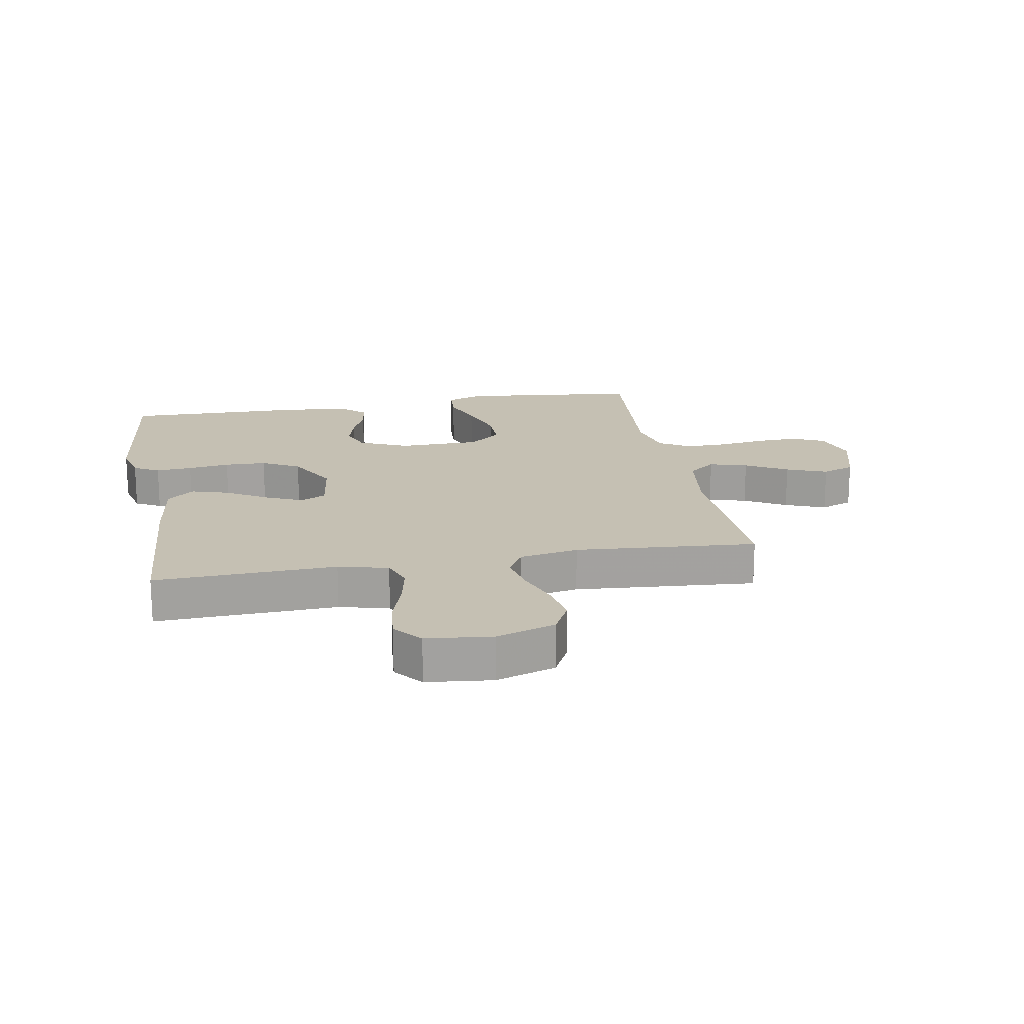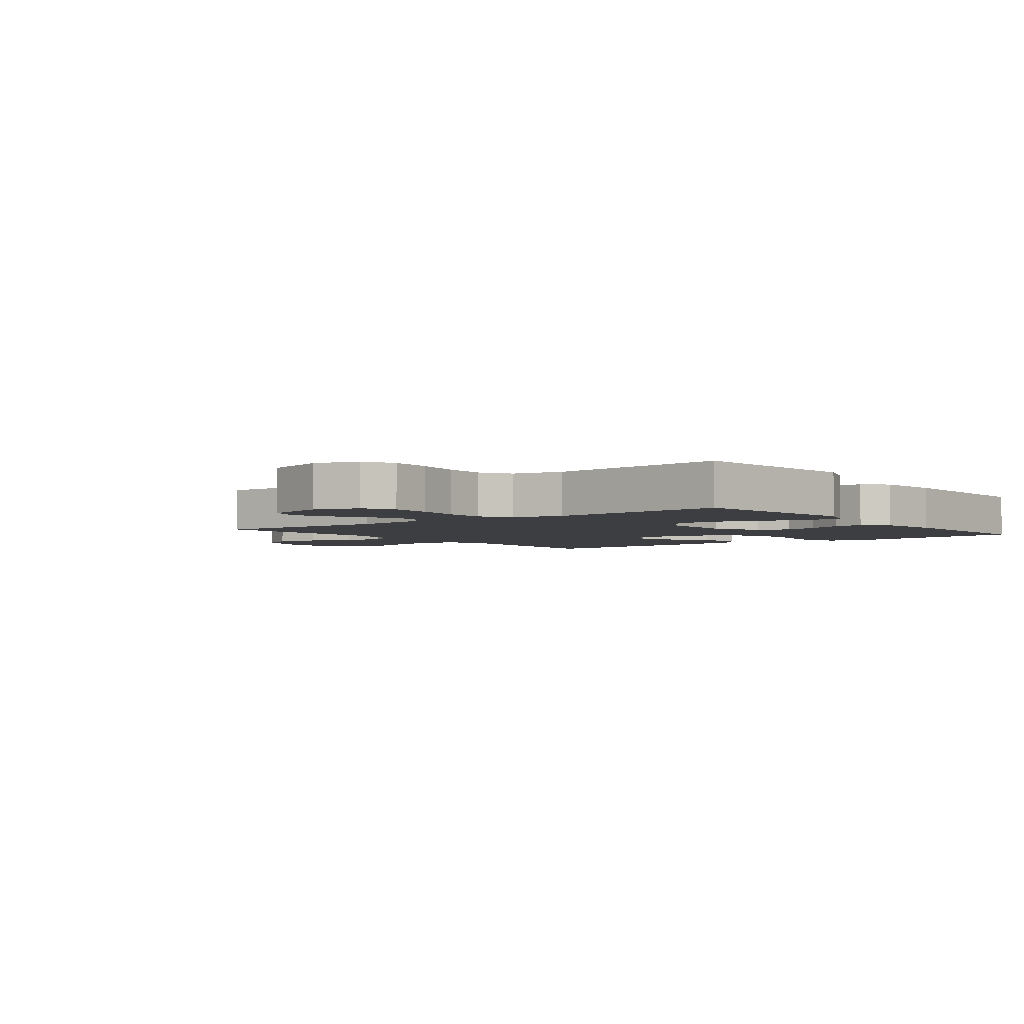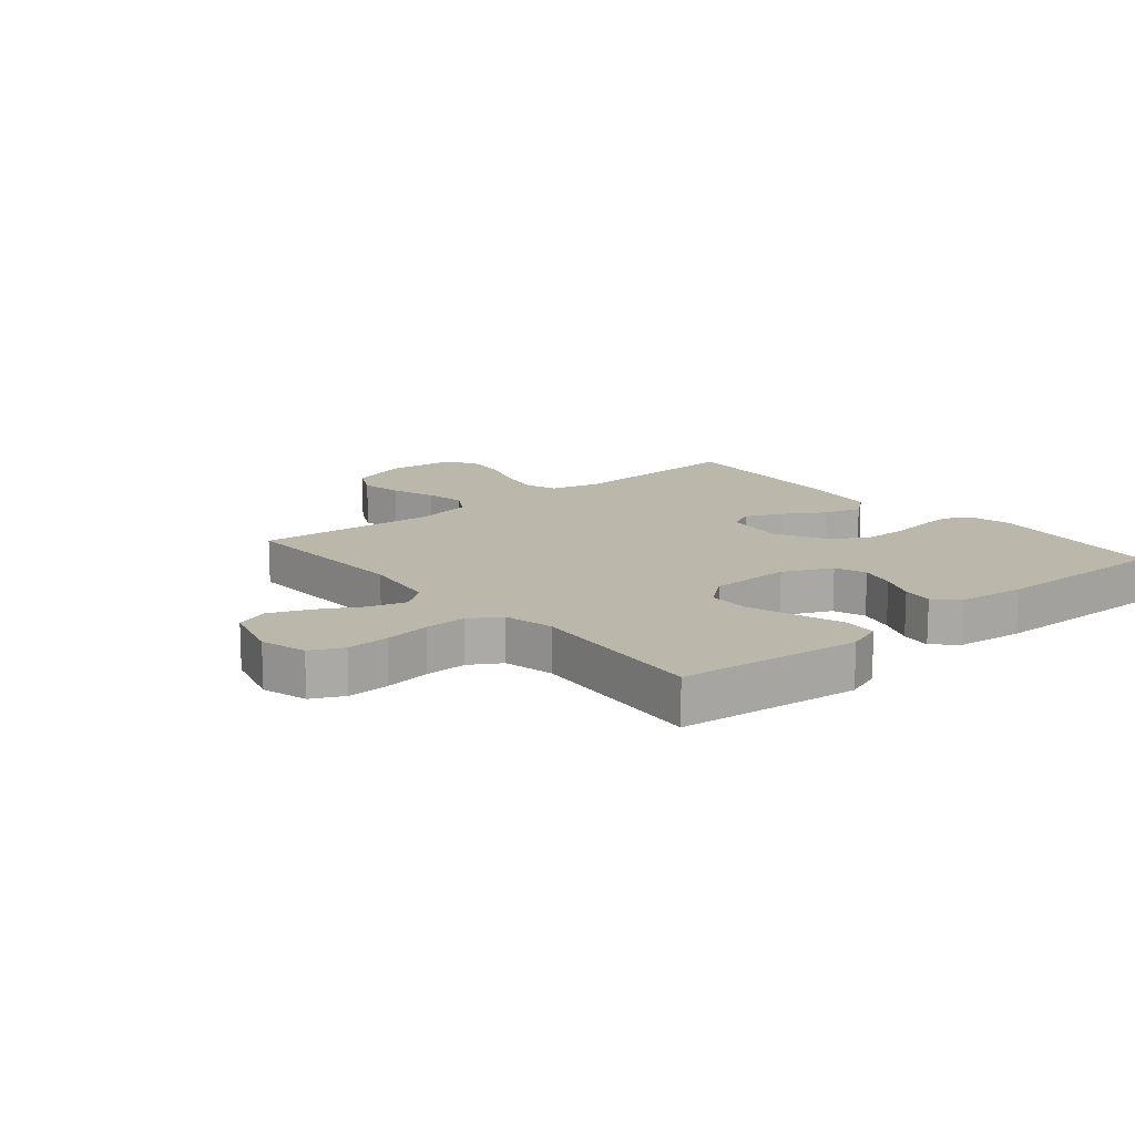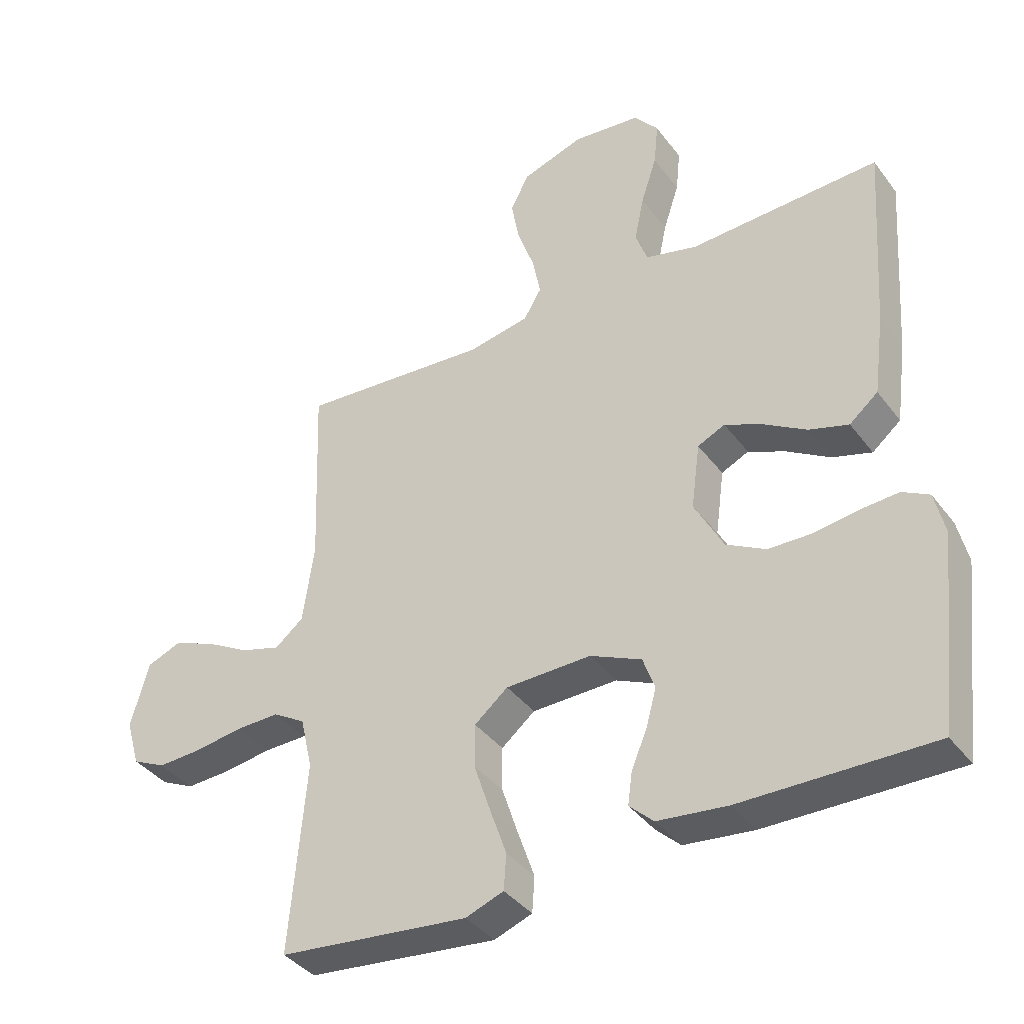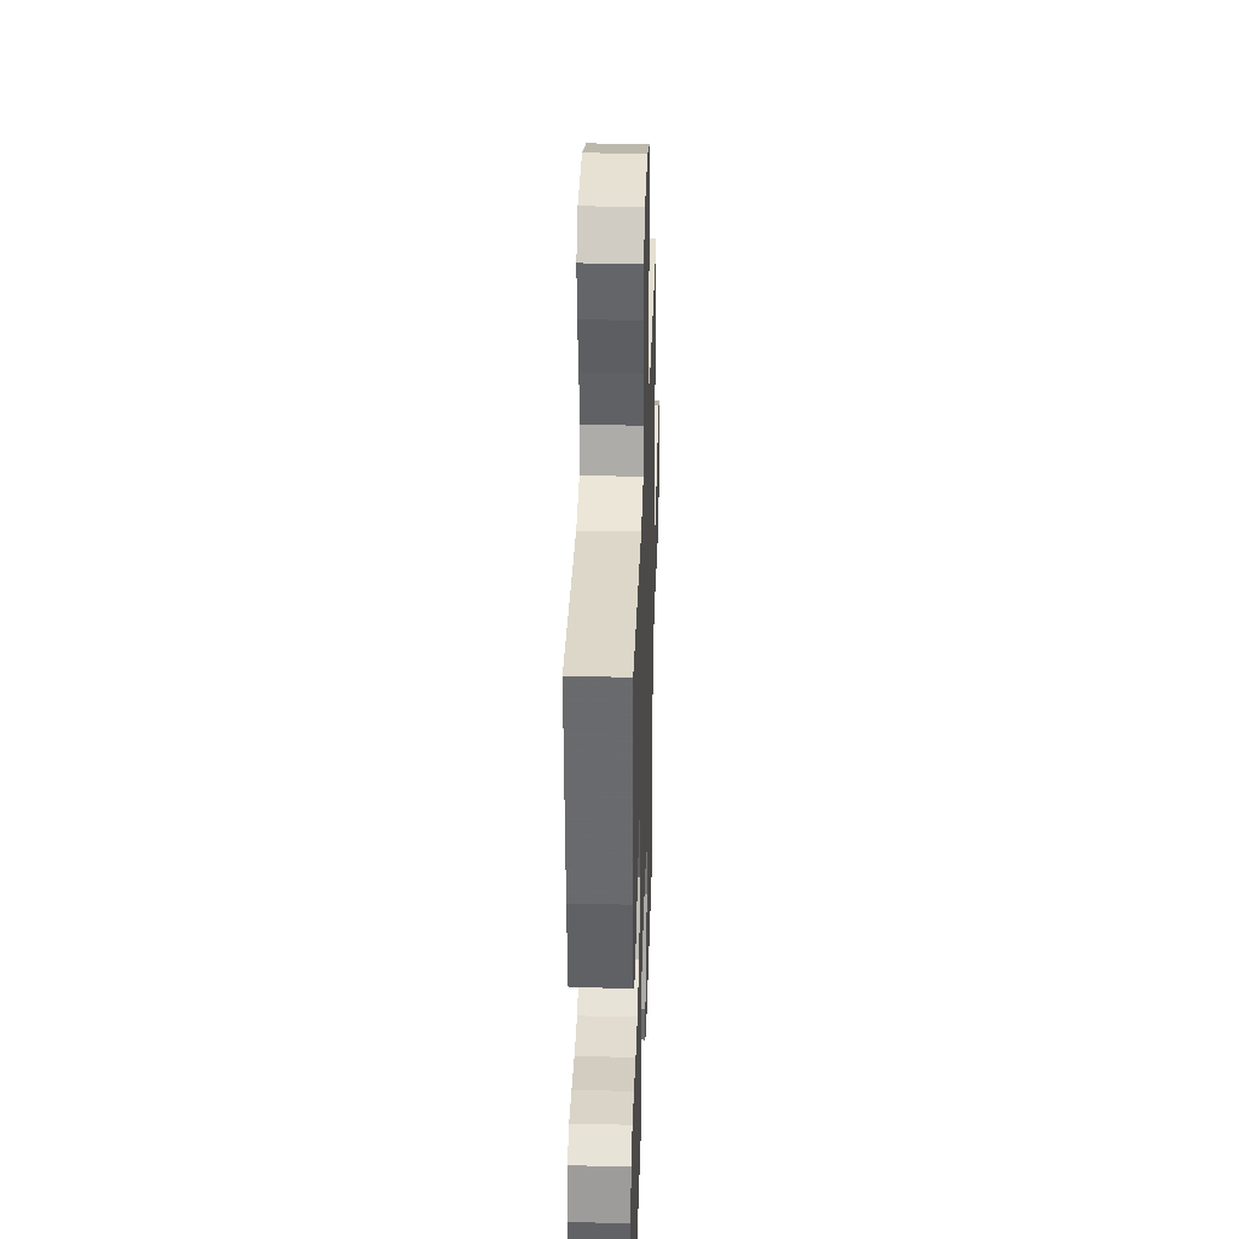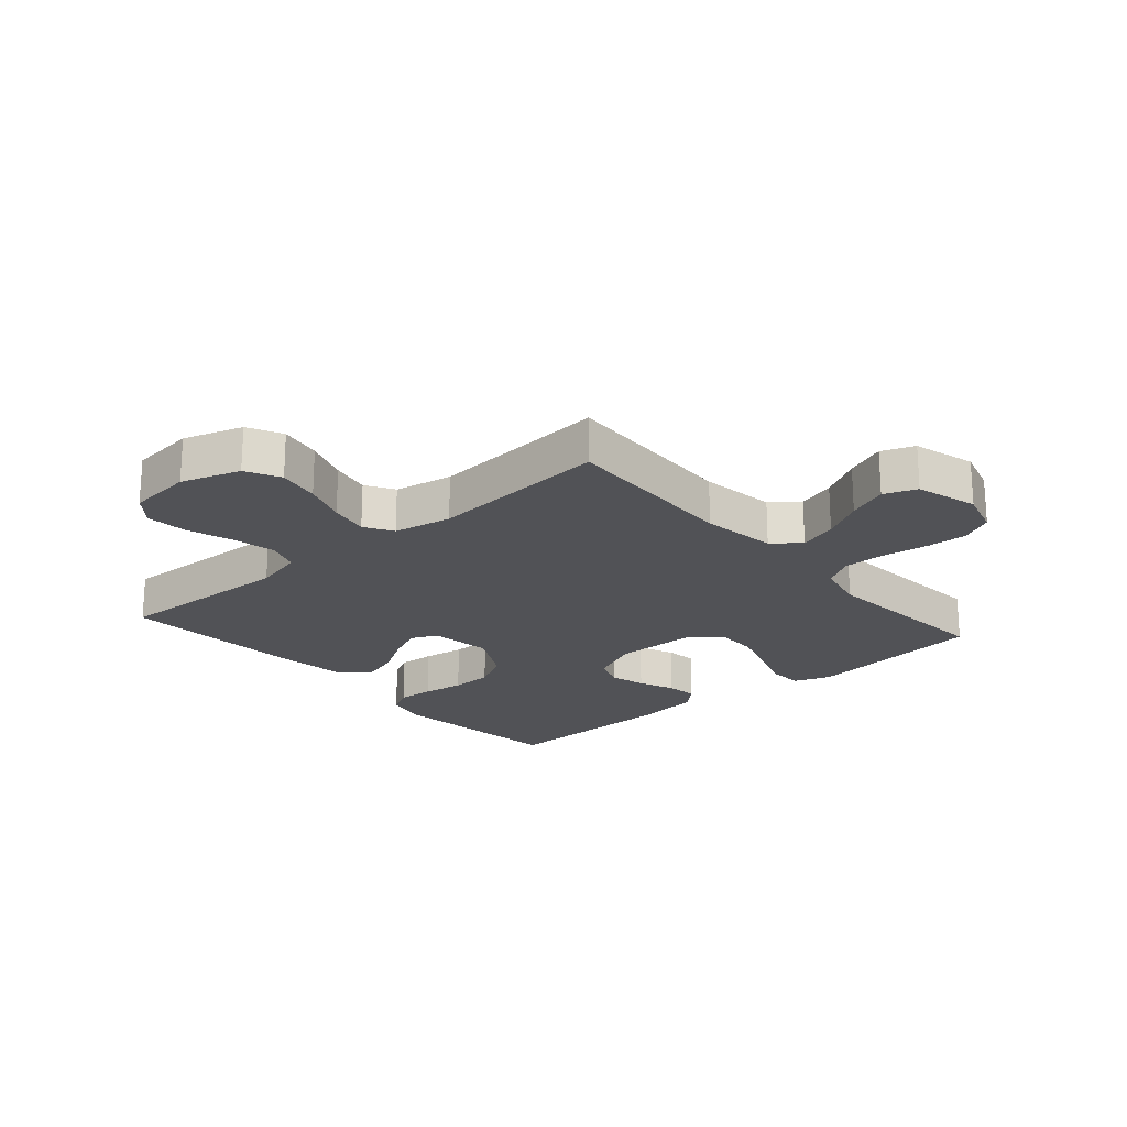
<metadata>
{"format":"obj","ext":"obj","renderer":"f3d","projection":"perspective","resolution":1024,"background":"white","views":[{"elev":18.1,"azim":-10.3,"up":"+Y"},{"elev":-3.5,"azim":127.8,"up":"+Y"},{"elev":14.3,"azim":140.0,"up":"+Y"},{"elev":-38.6,"azim":-147.3,"up":"+Z"},{"elev":32.6,"azim":-88.1,"up":"+Z"},{"elev":-21.3,"azim":41.0,"up":"+Y"}]}
</metadata>
<code>
v 0.5 0.07 -0.5
v 0.2 0.07 -0.534
v 0.14 0.07 -0.512
v 0.136 0.07 -0.456
v 0.162 0.07 -0.381
v 0.188 0.07 -0.302
v 0.188 0.07 -0.233
v 0.135 0.07 -0.19
v 0 0.07 -0.188
v -0.081 0.07 -0.225
v -0.1 0.07 -0.277
v -0.084 0.07 -0.336
v -0.059 0.07 -0.395
v -0.052 0.07 -0.446
v -0.09 0.07 -0.482
v -0.2 0.07 -0.495
v -0.5 0.07 -0.5
v -0.535 0.07 -0.2
v -0.519 0.07 -0.131
v -0.477 0.07 -0.108
v -0.417 0.07 -0.112
v -0.348 0.07 -0.122
v -0.279 0.07 -0.12
v -0.217 0.07 -0.086
v -0.171 0.07 0
v -0.185 0.07 0.103
v -0.228 0.07 0.123
v -0.288 0.07 0.096
v -0.355 0.07 0.055
v -0.417 0.07 0.036
v -0.462 0.07 0.073
v -0.479 0.07 0.2
v -0.5 0.07 0.5
v -0.2 0.07 0.488
v -0.118 0.07 0.509
v -0.099 0.07 0.562
v -0.114 0.07 0.634
v -0.139 0.07 0.71
v -0.146 0.07 0.779
v -0.108 0.07 0.826
v 0 0.07 0.838
v 0.098 0.07 0.806
v 0.127 0.07 0.749
v 0.114 0.07 0.679
v 0.088 0.07 0.606
v 0.075 0.07 0.541
v 0.103 0.07 0.494
v 0.2 0.07 0.476
v 0.5 0.07 0.5
v 0.489 0.07 0.2
v 0.507 0.07 0.075
v 0.552 0.07 0.039
v 0.615 0.07 0.058
v 0.684 0.07 0.097
v 0.751 0.07 0.124
v 0.805 0.07 0.103
v 0.834 0.07 0
v 0.812 0.07 -0.075
v 0.759 0.07 -0.101
v 0.689 0.07 -0.098
v 0.613 0.07 -0.087
v 0.544 0.07 -0.086
v 0.493 0.07 -0.117
v 0.474 0.07 -0.2
v 0.5 0 -0.5
v 0.2 0 -0.534
v 0.14 0 -0.512
v 0.136 0 -0.456
v 0.162 0 -0.381
v 0.188 0 -0.302
v 0.188 0 -0.233
v 0.135 0 -0.19
v 0 0 -0.188
v -0.081 0 -0.225
v -0.1 0 -0.277
v -0.084 0 -0.336
v -0.059 0 -0.395
v -0.052 0 -0.446
v -0.09 0 -0.482
v -0.2 0 -0.495
v -0.5 0 -0.5
v -0.535 0 -0.2
v -0.519 0 -0.131
v -0.477 0 -0.108
v -0.417 0 -0.112
v -0.348 0 -0.122
v -0.279 0 -0.12
v -0.217 0 -0.086
v -0.171 0 0
v -0.185 0 0.103
v -0.228 0 0.123
v -0.288 0 0.096
v -0.355 0 0.055
v -0.417 0 0.036
v -0.462 0 0.073
v -0.479 0 0.2
v -0.5 0 0.5
v -0.2 0 0.488
v -0.118 0 0.509
v -0.099 0 0.562
v -0.114 0 0.634
v -0.139 0 0.71
v -0.146 0 0.779
v -0.108 0 0.826
v 0 0 0.838
v 0.098 0 0.806
v 0.127 0 0.749
v 0.114 0 0.679
v 0.088 0 0.606
v 0.075 0 0.541
v 0.103 0 0.494
v 0.2 0 0.476
v 0.5 0 0.5
v 0.489 0 0.2
v 0.507 0 0.075
v 0.552 0 0.039
v 0.615 0 0.058
v 0.684 0 0.097
v 0.751 0 0.124
v 0.805 0 0.103
v 0.834 0 0
v 0.812 0 -0.075
v 0.759 0 -0.101
v 0.689 0 -0.098
v 0.613 0 -0.087
v 0.544 0 -0.086
v 0.493 0 -0.117
v 0.474 0 -0.2
f 59 60 61
f 58 59 61
f 57 58 61
f 56 57 61
f 55 56 61
f 54 55 61
f 53 54 61
f 52 53 61 62
f 51 52 62 63
f 48 49 50
f 51 63 64
f 50 51 64
f 48 50 64
f 47 48 64
f 43 44 45
f 42 43 45
f 41 42 45
f 40 41 45
f 39 40 45
f 38 39 45
f 37 38 45
f 36 37 45 46
f 47 64 1
f 46 47 1
f 36 46 1
f 35 36 1
f 32 33 34
f 31 32 34
f 30 31 34
f 29 30 34
f 28 29 34
f 20 21 22
f 19 20 22
f 18 19 22
f 17 18 22
f 16 17 22
f 15 16 22
f 14 15 22
f 13 14 22
f 12 13 22
f 11 12 22 23
f 10 11 23 24
f 3 4 5
f 2 3 5
f 1 2 5
f 1 5 6
f 27 28 34 35
f 26 27 35
f 25 26 35
f 9 10 24 25
f 8 9 25 35
f 7 8 35
f 1 6 7
f 1 7 35
f 125 124 123
f 125 123 122
f 125 122 121
f 125 121 120
f 125 120 119
f 125 119 118
f 125 118 117
f 126 125 117 116
f 127 126 116 115
f 114 113 112
f 128 127 115
f 128 115 114
f 128 114 112
f 128 112 111
f 109 108 107
f 109 107 106
f 109 106 105
f 109 105 104
f 109 104 103
f 109 103 102
f 109 102 101
f 110 109 101 100
f 65 128 111
f 65 111 110
f 65 110 100
f 65 100 99
f 98 97 96
f 98 96 95
f 98 95 94
f 98 94 93
f 98 93 92
f 86 85 84
f 86 84 83
f 86 83 82
f 86 82 81
f 86 81 80
f 86 80 79
f 86 79 78
f 86 78 77
f 86 77 76
f 87 86 76 75
f 88 87 75 74
f 69 68 67
f 69 67 66
f 69 66 65
f 70 69 65
f 99 98 92 91
f 99 91 90
f 99 90 89
f 89 88 74 73
f 99 89 73 72
f 99 72 71
f 71 70 65
f 99 71 65
f 1 65 66 2
f 2 66 67 3
f 3 67 68 4
f 4 68 69 5
f 5 69 70 6
f 6 70 71 7
f 7 71 72 8
f 8 72 73 9
f 9 73 74 10
f 10 74 75 11
f 11 75 76 12
f 12 76 77 13
f 13 77 78 14
f 14 78 79 15
f 15 79 80 16
f 16 80 81 17
f 17 81 82 18
f 18 82 83 19
f 19 83 84 20
f 20 84 85 21
f 21 85 86 22
f 22 86 87 23
f 23 87 88 24
f 24 88 89 25
f 25 89 90 26
f 26 90 91 27
f 27 91 92 28
f 28 92 93 29
f 29 93 94 30
f 30 94 95 31
f 31 95 96 32
f 32 96 97 33
f 33 97 98 34
f 34 98 99 35
f 35 99 100 36
f 36 100 101 37
f 37 101 102 38
f 38 102 103 39
f 39 103 104 40
f 40 104 105 41
f 41 105 106 42
f 42 106 107 43
f 43 107 108 44
f 44 108 109 45
f 45 109 110 46
f 46 110 111 47
f 47 111 112 48
f 48 112 113 49
f 49 113 114 50
f 50 114 115 51
f 51 115 116 52
f 52 116 117 53
f 53 117 118 54
f 54 118 119 55
f 55 119 120 56
f 56 120 121 57
f 57 121 122 58
f 58 122 123 59
f 59 123 124 60
f 60 124 125 61
f 61 125 126 62
f 62 126 127 63
f 63 127 128 64
f 64 128 65 1

</code>
